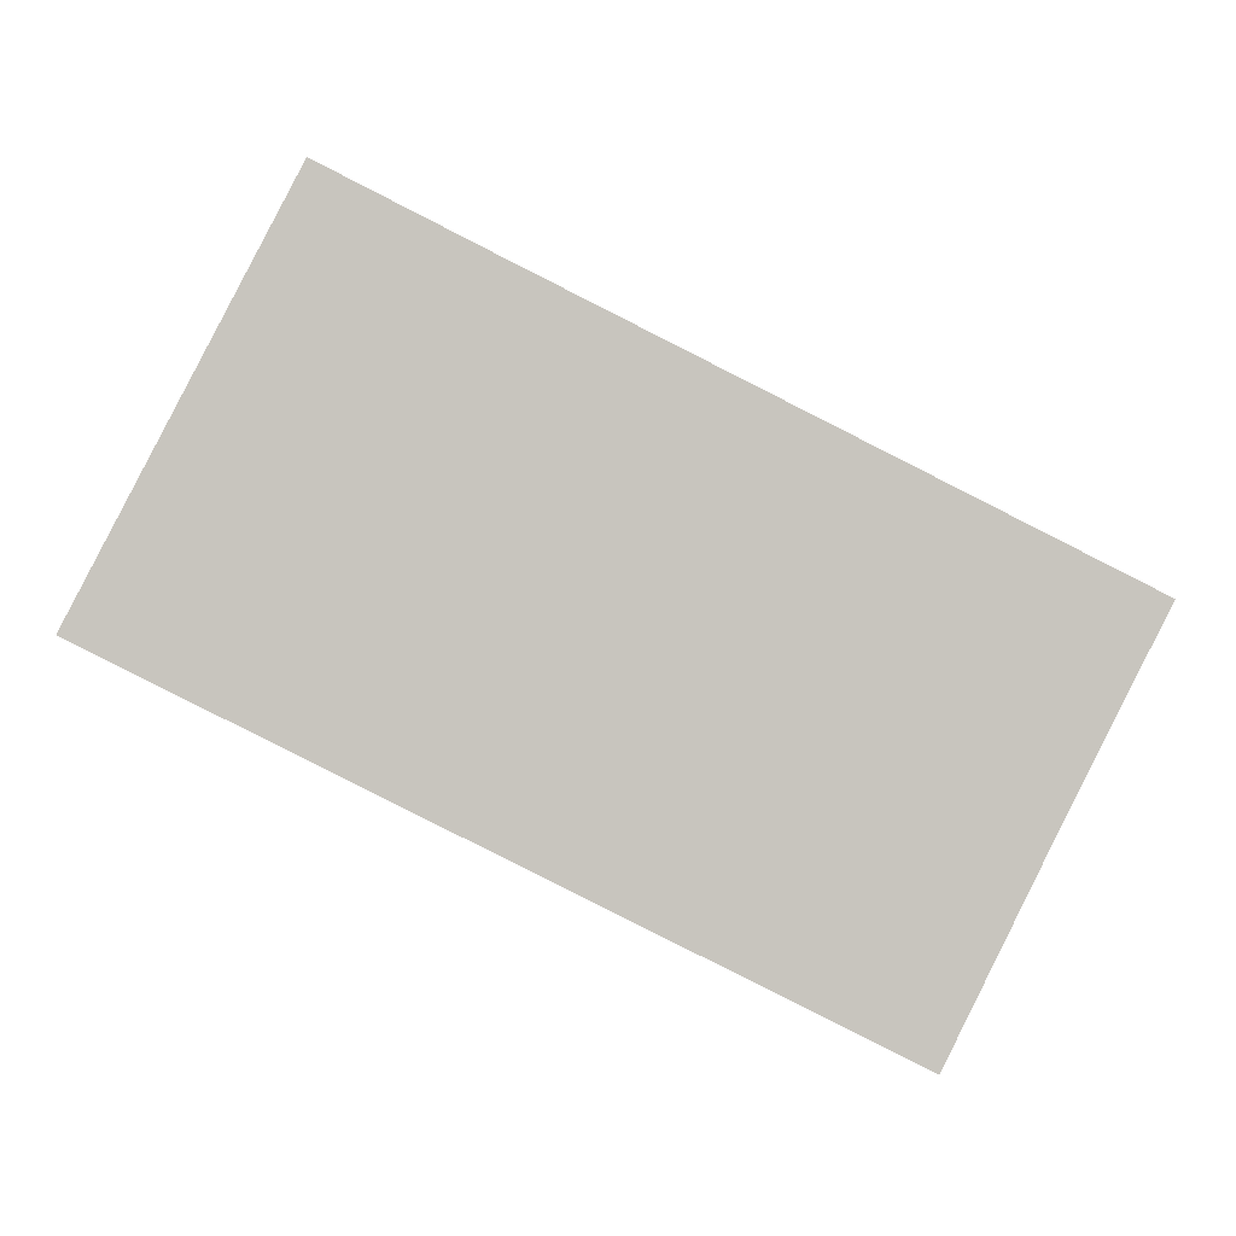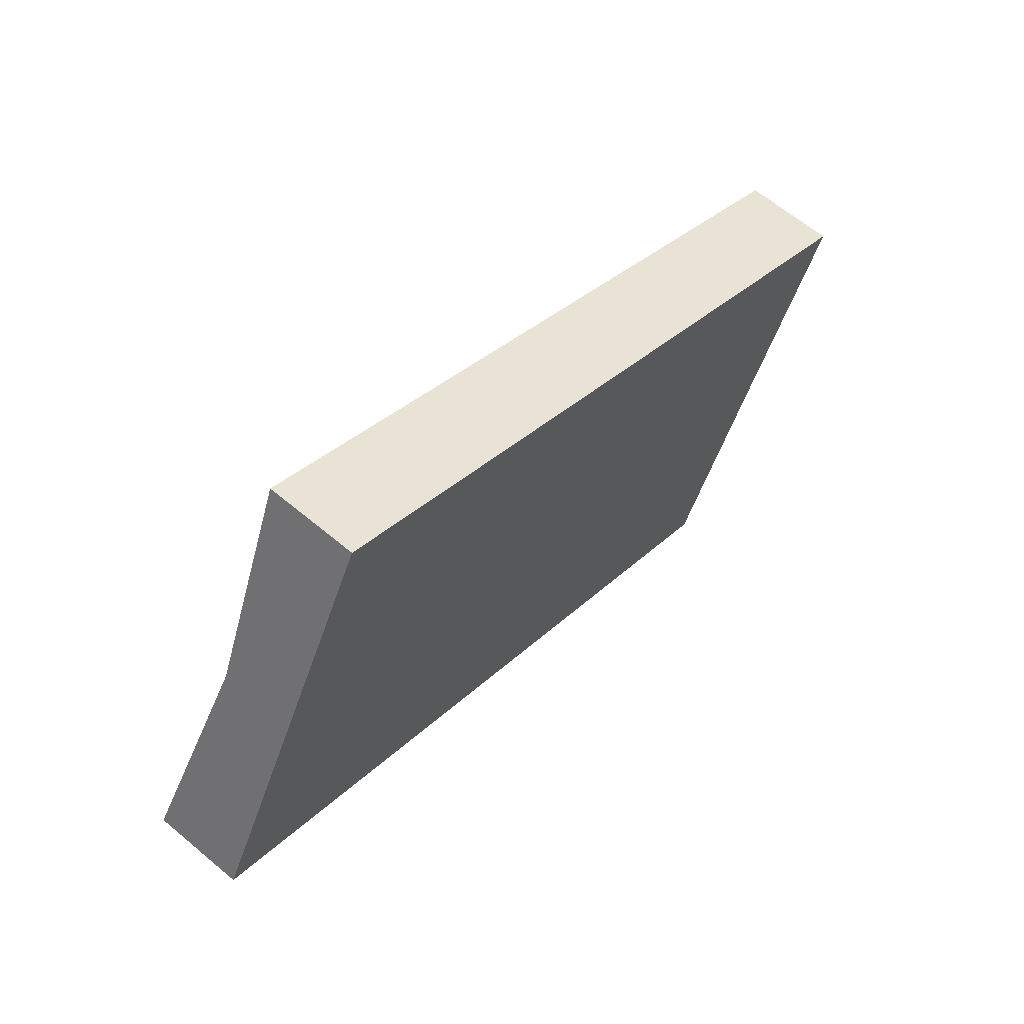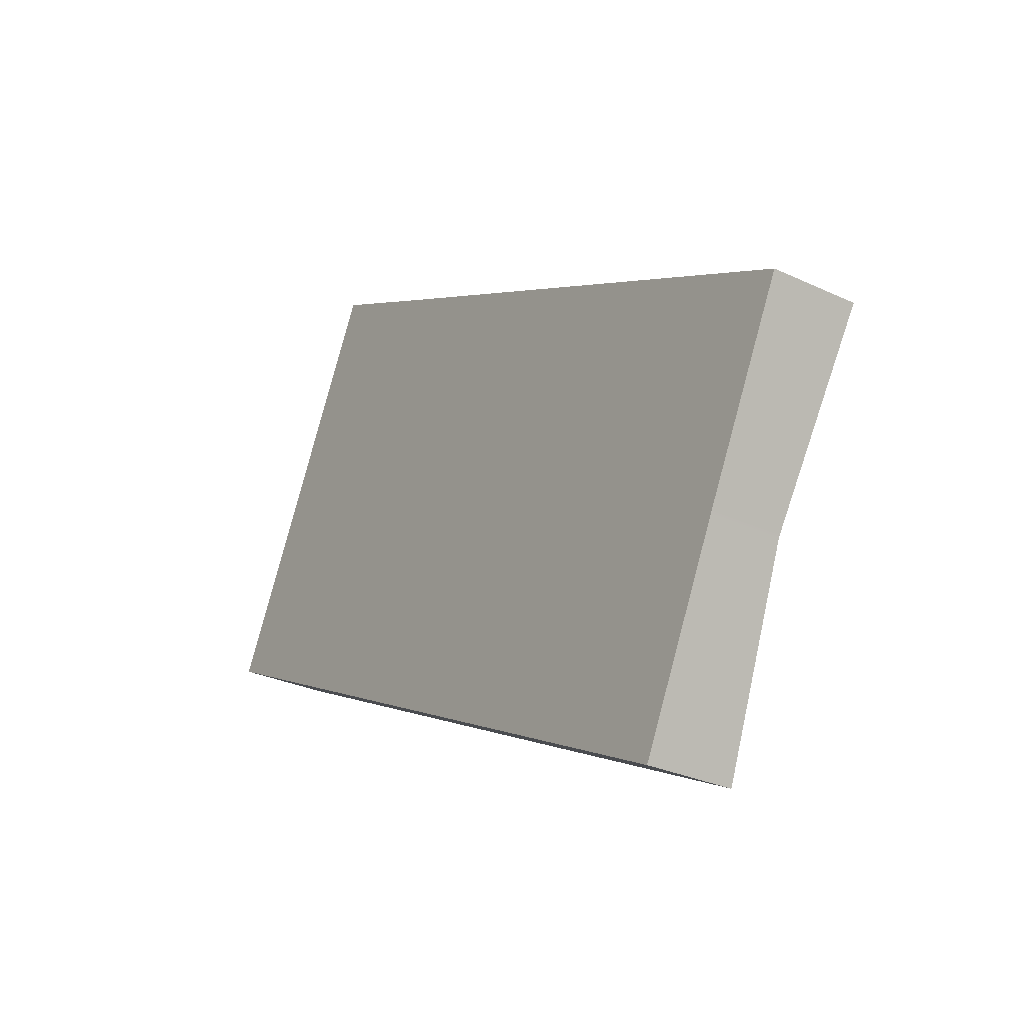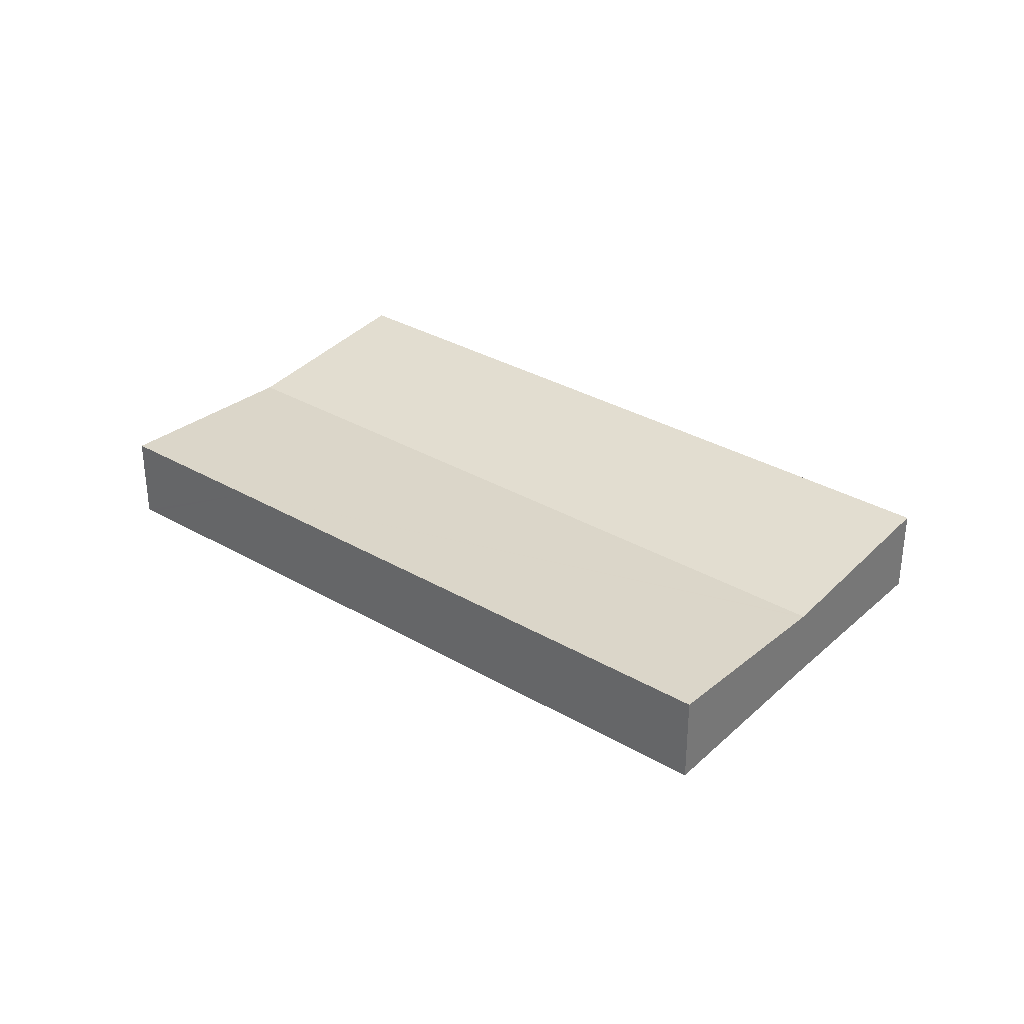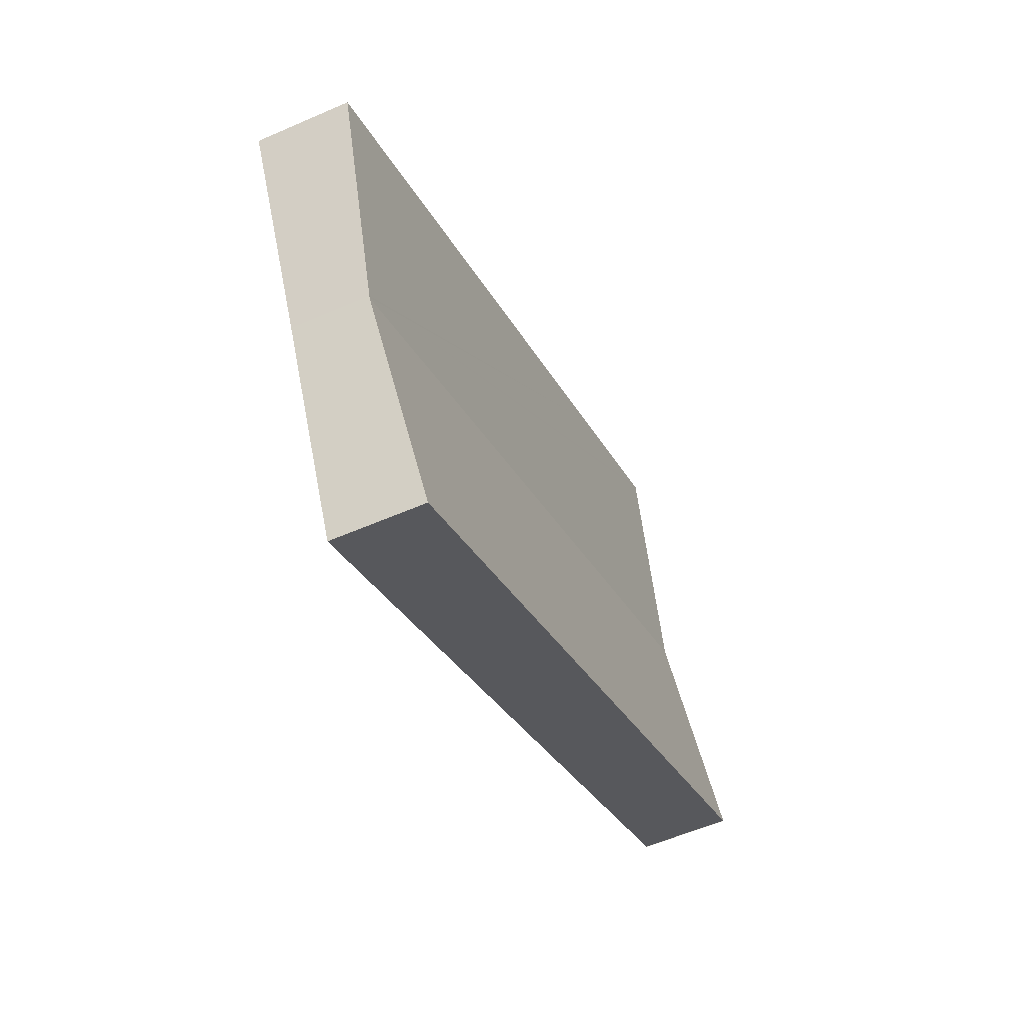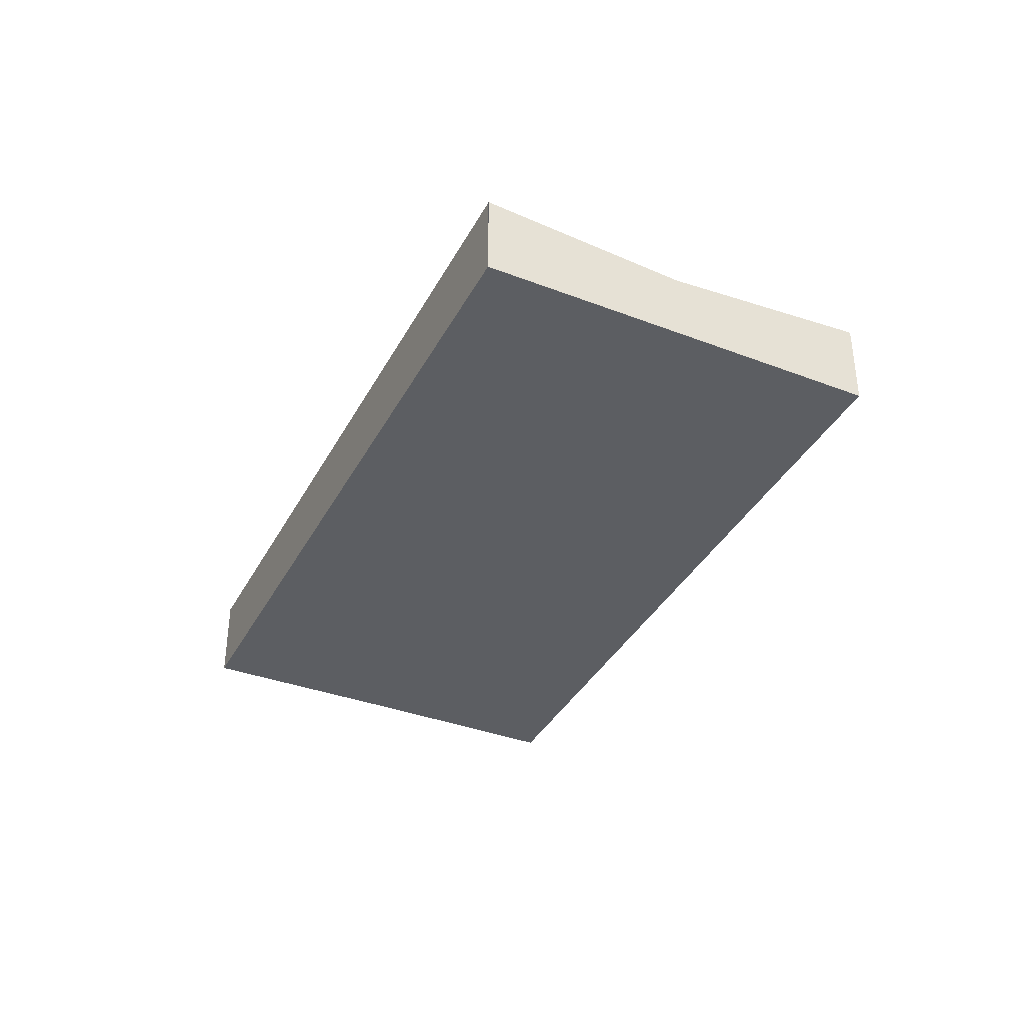
<metadata>
{"format":"obj","ext":"obj","renderer":"f3d","projection":"perspective","resolution":1024,"background":"white","views":[{"elev":-0.1,"azim":-2.4,"up":"+Z"},{"elev":63.5,"azim":-49.7,"up":"+Z"},{"elev":-29.0,"azim":55.1,"up":"+Z"},{"elev":32.8,"azim":65.5,"up":"+Y"},{"elev":-56.5,"azim":114.6,"up":"+Z"},{"elev":-37.4,"azim":-88.8,"up":"+Y"}]}
</metadata>
<code>
v  18.09 2.293 -9.071
v  18.75 2.191 -7.797
v  18.12 2.293 -9.084
v  20.56 1.9 -4.146
v  0.021 2.293 -0.011
v  2.543 1.9 4.888
v  0 2.293 1.404e-16
v  23.04 2.291 0.746
v  20.58 1.904 -4.102
v  9.023 2.293 7.797
v  2.608 1.91 5.012
v  5.094 2.294 9.789
v  5.279 2.294 9.695
v  18.09 5.554e-16 -9.071
v  18.12 5.562e-16 -9.084
v  0.021 6.736e-19 -0.011
v  0 0 0
v  2.543 -2.993e-16 4.888
v  2.608 -3.069e-16 5.012
v  5.094 -5.994e-16 9.789
v  5.279 -5.936e-16 9.695
v  9.023 -4.774e-16 7.797
v  23.04 -4.568e-17 0.746
v  18.75 4.774e-16 -7.797
v  20.56 2.539e-16 -4.146
v  20.58 2.512e-16 -4.102
g defaultobject
f 1 2 3
f 2 1 4
f 4 1 5
f 4 5 6
f 6 5 7
f 8 9 10
f 11 4 6
f 4 11 12
f 4 12 13
f 4 13 10
f 4 10 9
f 14 3 15
f 3 14 1
f 1 14 16
f 1 16 5
f 17 6 7
f 6 17 18
f 6 18 11
f 11 18 12
f 12 18 19
f 12 19 20
f 20 13 12
f 13 20 10
f 10 20 21
f 10 21 22
f 10 22 8
f 8 22 23
f 3 24 15
f 24 3 2
f 24 2 25
f 25 2 4
f 25 4 26
f 26 4 9
f 26 9 23
f 23 9 8
f 22 26 23
f 26 22 25
f 25 22 24
f 24 22 15
f 15 22 14
f 14 22 16
f 16 22 21
f 16 21 20
f 16 20 19
f 16 19 18
f 16 18 17

</code>
